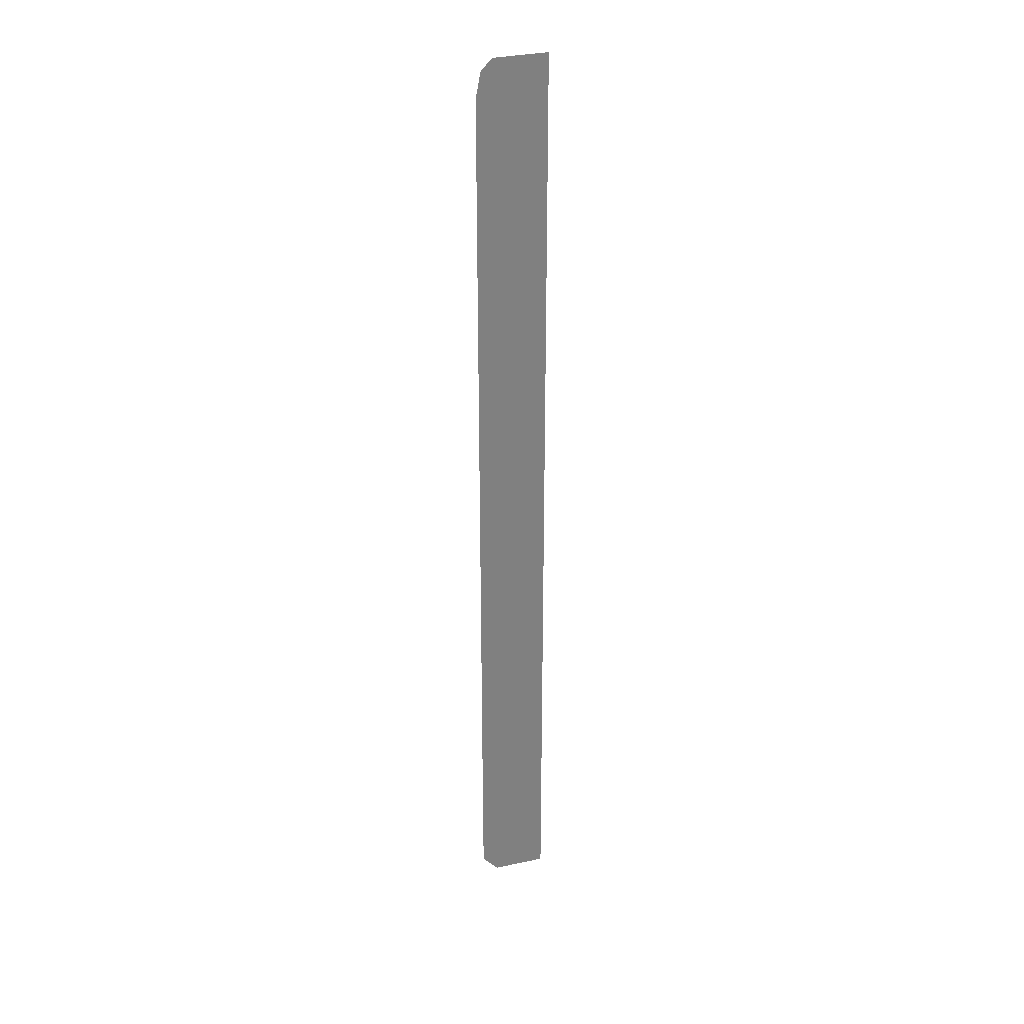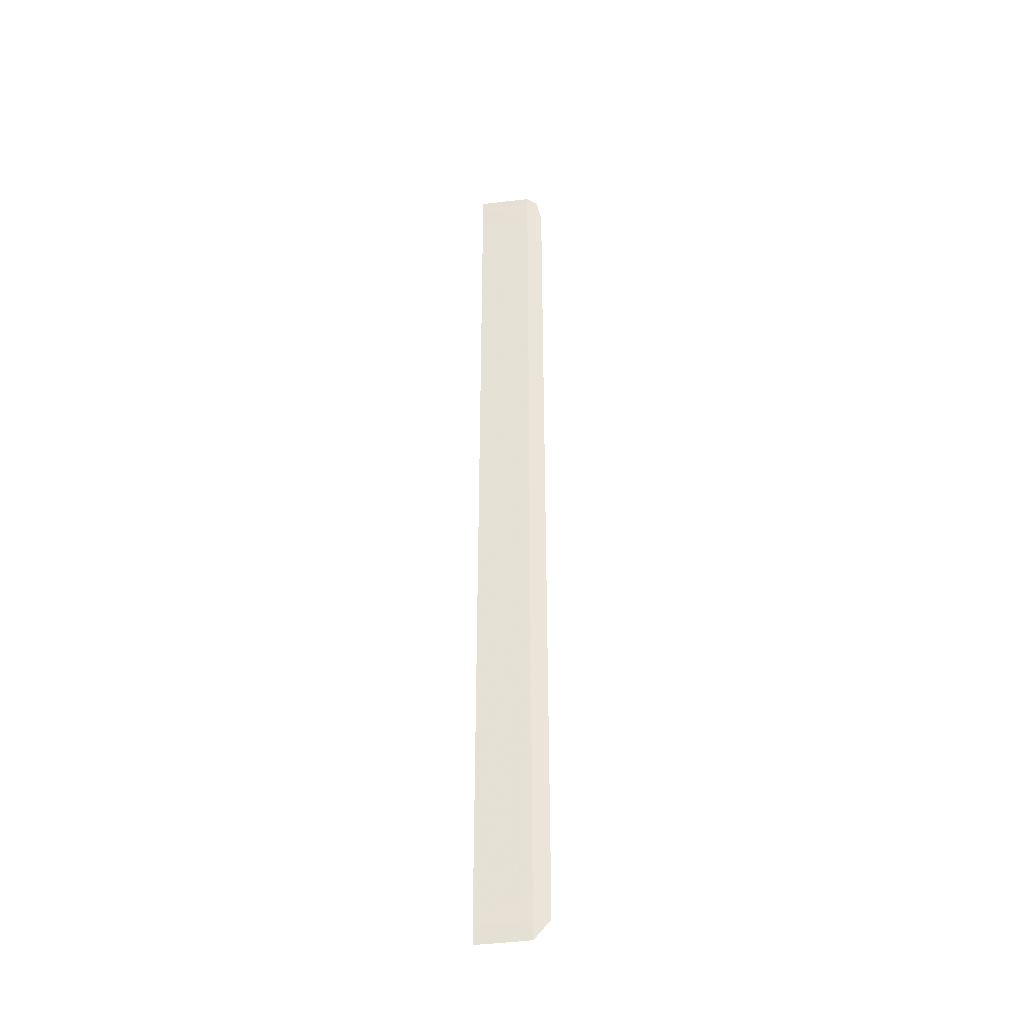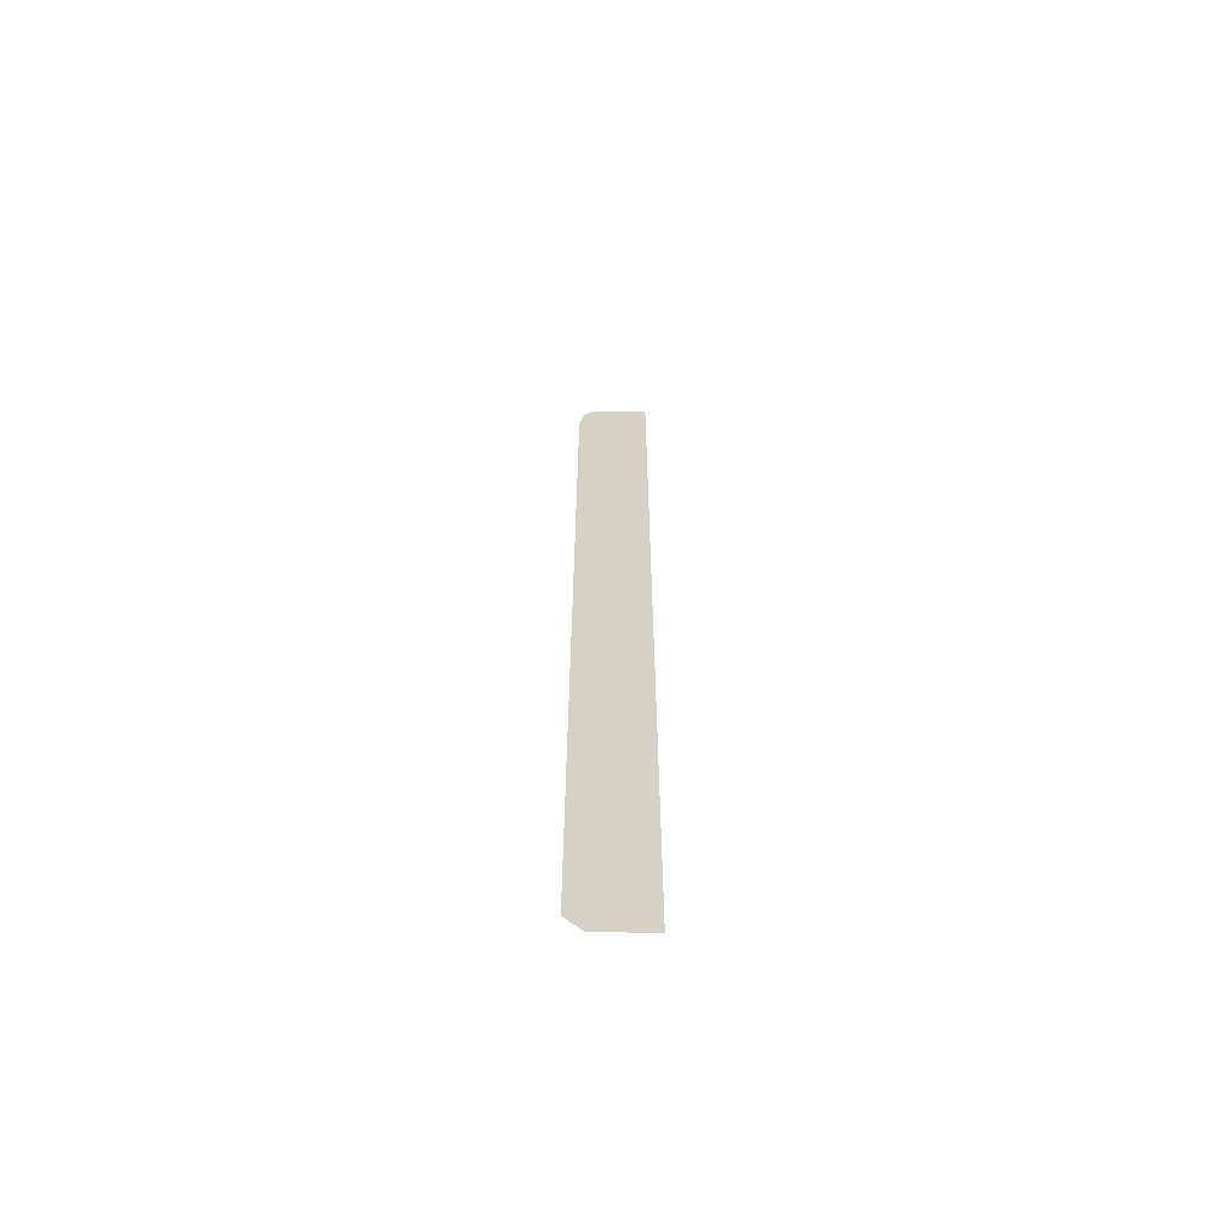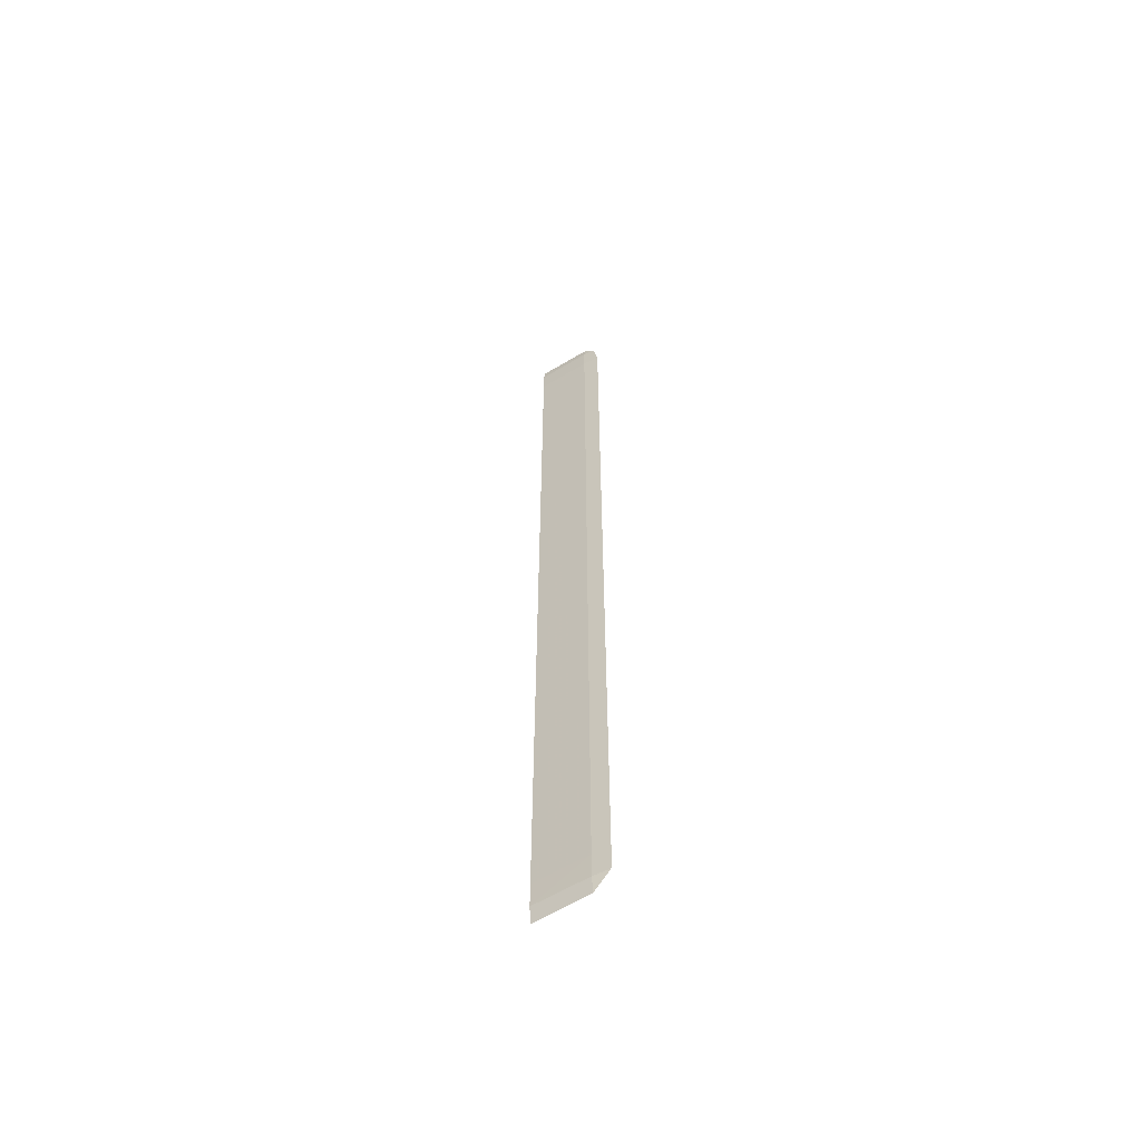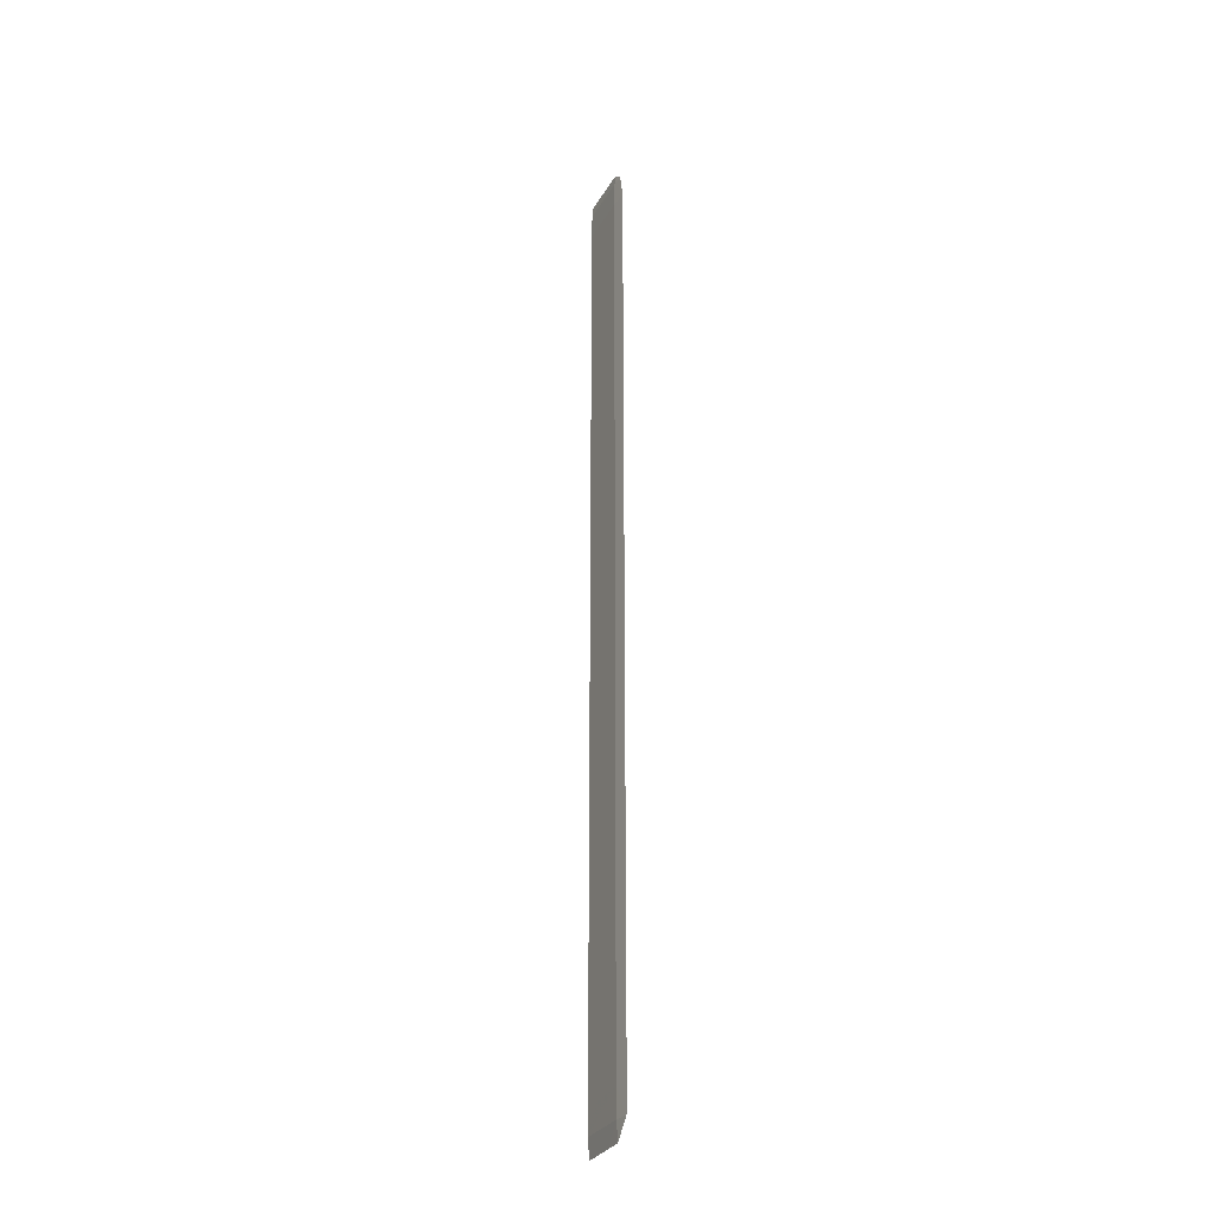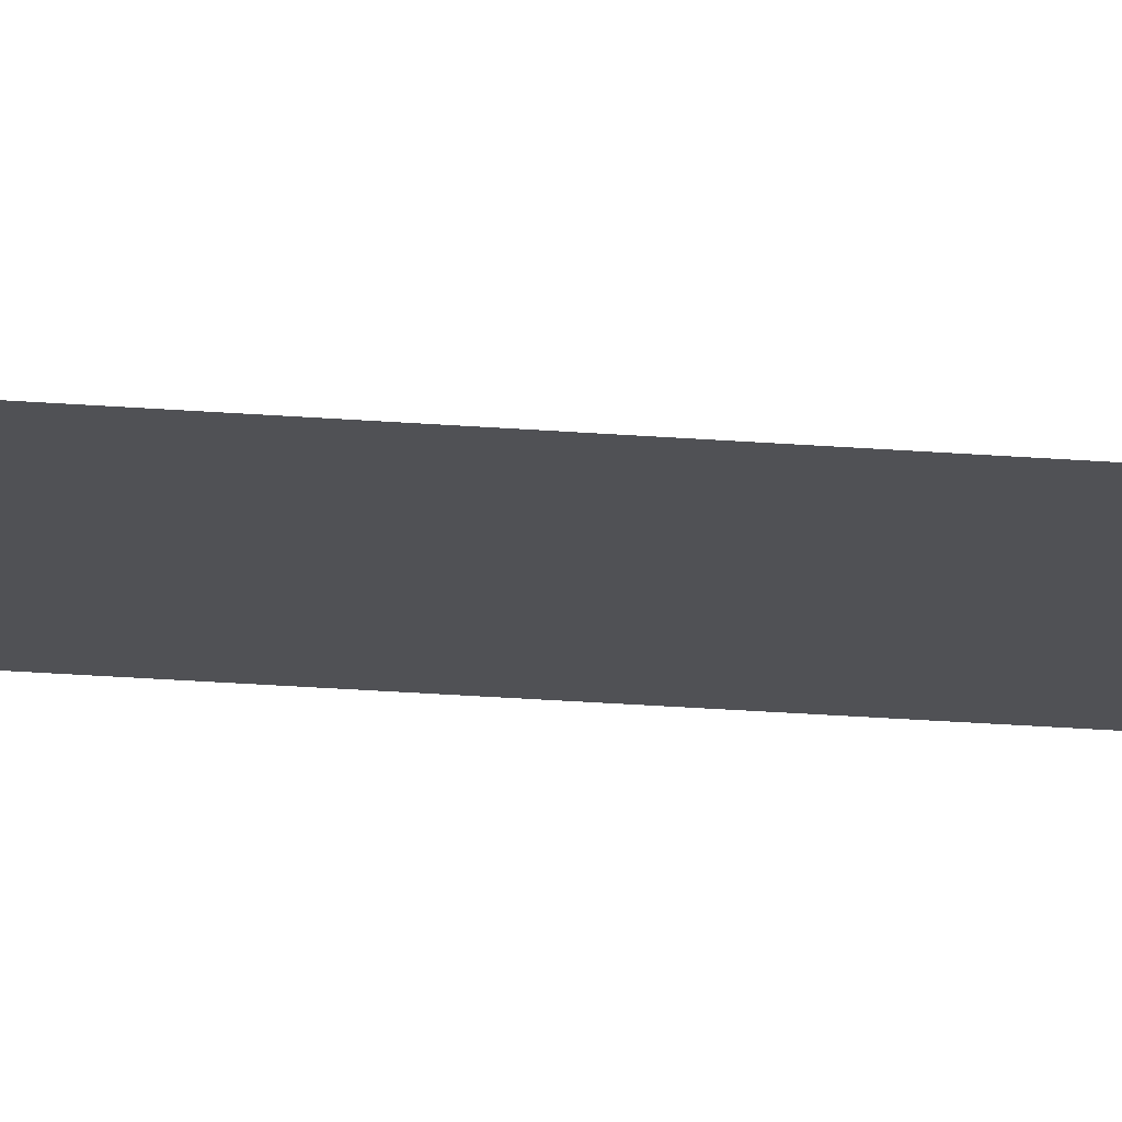
<metadata>
{"format":"obj","ext":"obj","renderer":"f3d","projection":"perspective","resolution":1024,"background":"white","views":[{"elev":30.0,"azim":162.0,"up":"+Y"},{"elev":-38.1,"azim":9.1,"up":"+Y"},{"elev":-63.3,"azim":179.3,"up":"+Y"},{"elev":-59.6,"azim":31.9,"up":"+Y"},{"elev":-29.6,"azim":65.7,"up":"+Y"},{"elev":-20.2,"azim":81.0,"up":"+Z"}]}
</metadata>
<code>
v 0.4571 -0.09905 0.0941
v 0.4589 -0.09904 0.0941
v 0.4672 -0.09558 0.09436
v 0.4624 -0.09558 0.09437
v 0.4575 -0.09558 0.09437
v 0.4571 -0.09558 0.09437
v 0.4571 0.0811 0.0941
v 0.4638 -0.09898 0.0941
v 0.4672 -0.09893 0.0941
v 0.4702 -0.09558 0.0941
v 0.4672 -0.09073 0.09437
v 0.4571 -0.09117 0.09437
v 0.4571 0.07895 0.0943
v 0.4672 0.07895 0.09429
v 0.4644 0.08102 0.0941
v 0.4703 -0.09073 0.0941
v 0.4575 -0.09073 0.09437
v 0.4703 0.06925 0.0941
v 0.4672 0.06925 0.09437
v 0.4571 0.0741 0.09437
v 0.4571 -0.09073 0.09437
v 0.4672 0.0741 0.09437
v 0.4703 0.0741 0.0941
v 0.4693 0.07895 0.0941
v 0.4672 0.08098 0.0941
f 1 2 3
f 1 3 4
f 1 4 5
f 1 5 6
f 1 6 12
f 1 12 21
f 1 21 20
f 1 20 13
f 1 13 7
f 1 7 15
f 1 15 25
f 1 25 24
f 1 24 23
f 1 23 18
f 1 18 16
f 1 16 10
f 1 10 9
f 1 9 8
f 1 8 2
f 2 8 3
f 3 8 9
f 3 9 10
f 3 10 11
f 3 11 4
f 4 11 5
f 5 11 6
f 6 11 12
f 7 13 14
f 7 14 15
f 10 16 11
f 11 17 12
f 11 16 18
f 11 18 19
f 11 19 20
f 11 20 17
f 12 17 21
f 13 22 14
f 13 20 22
f 14 22 23
f 14 23 24
f 14 24 25
f 14 25 15
f 17 20 21
f 18 23 22
f 18 22 19
f 19 22 20

</code>
